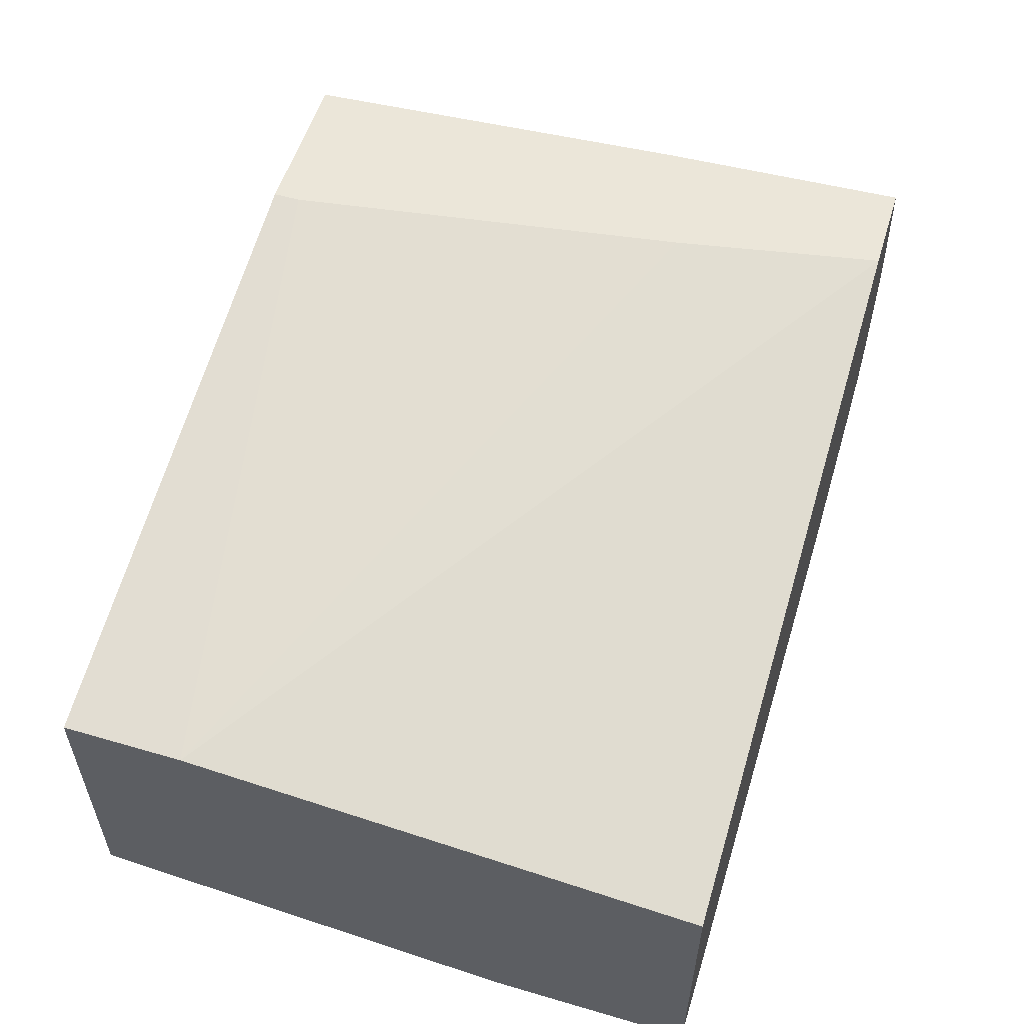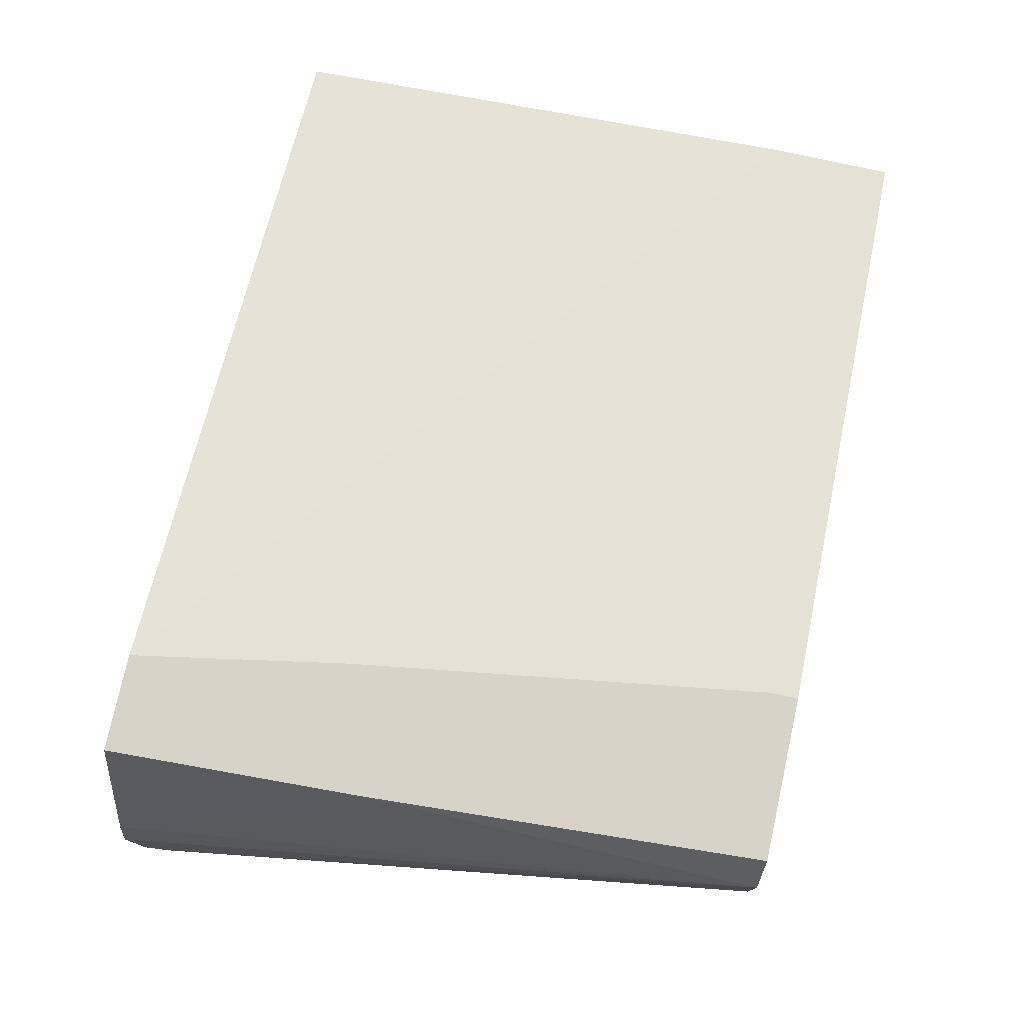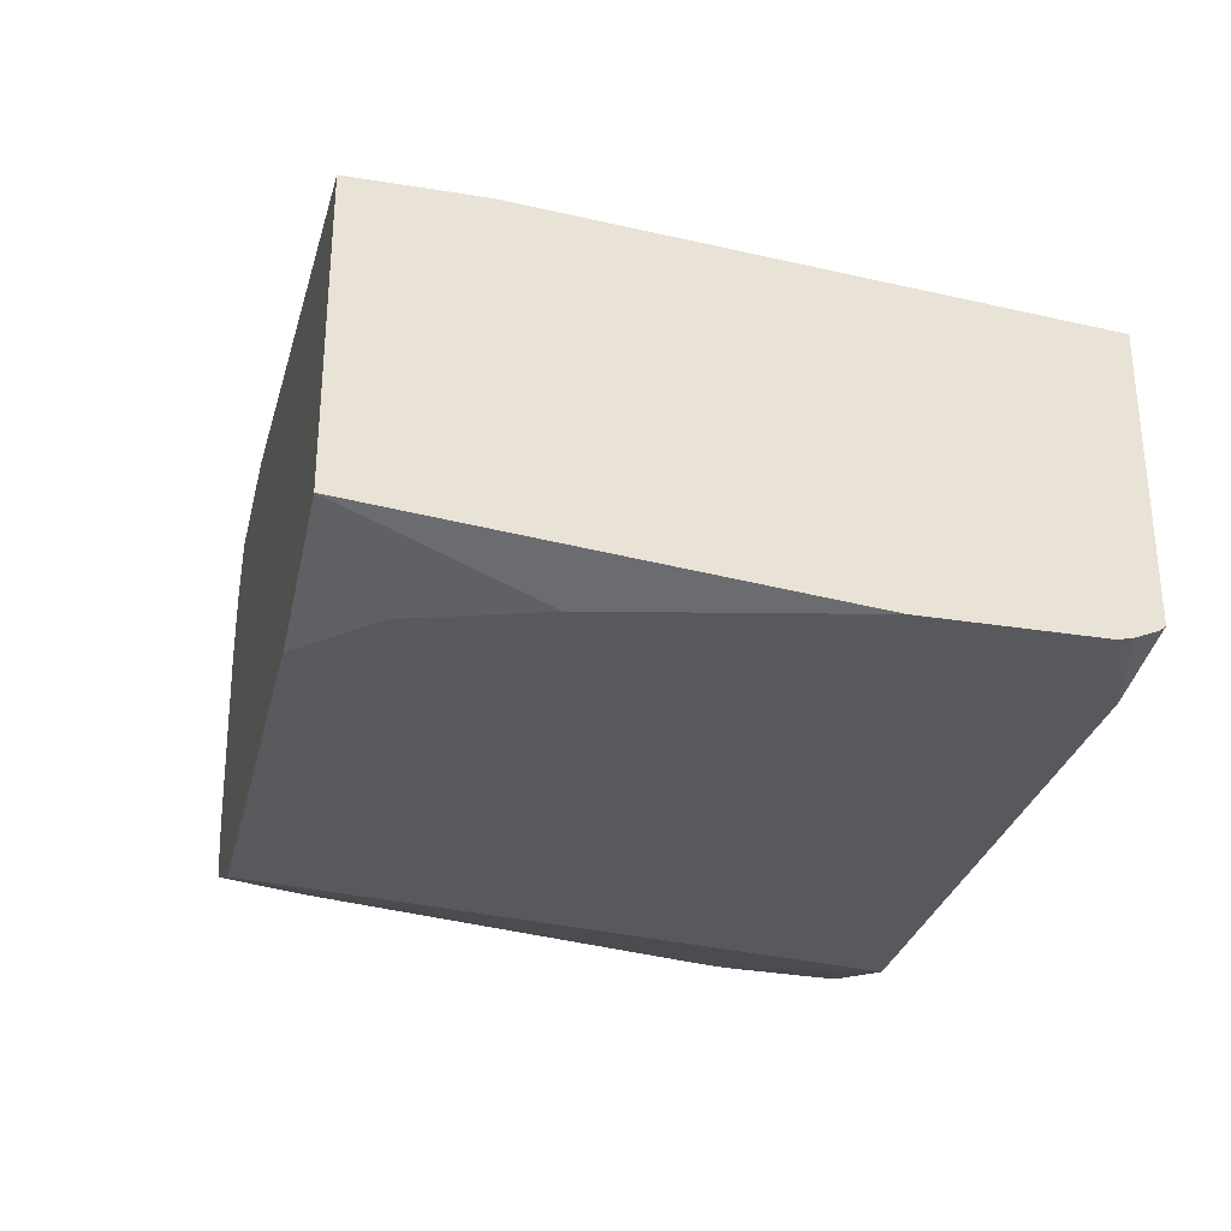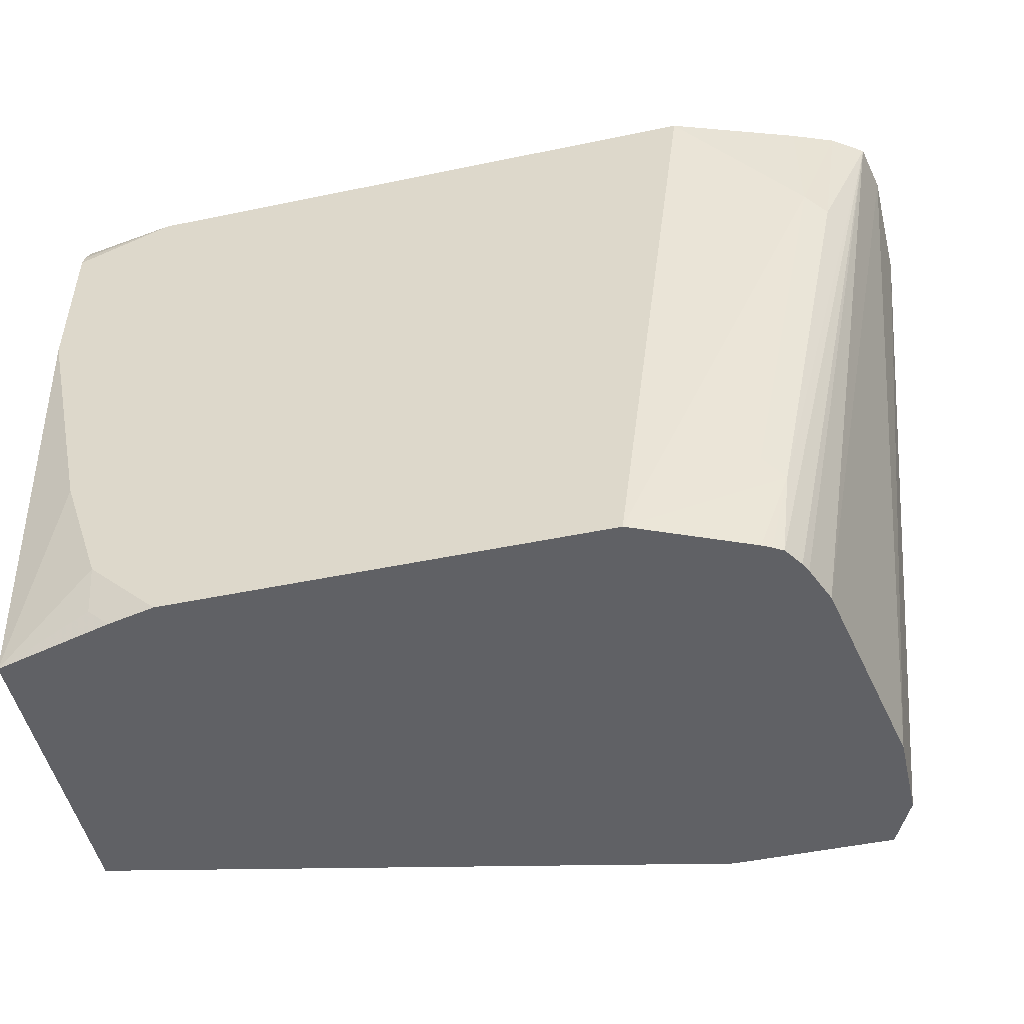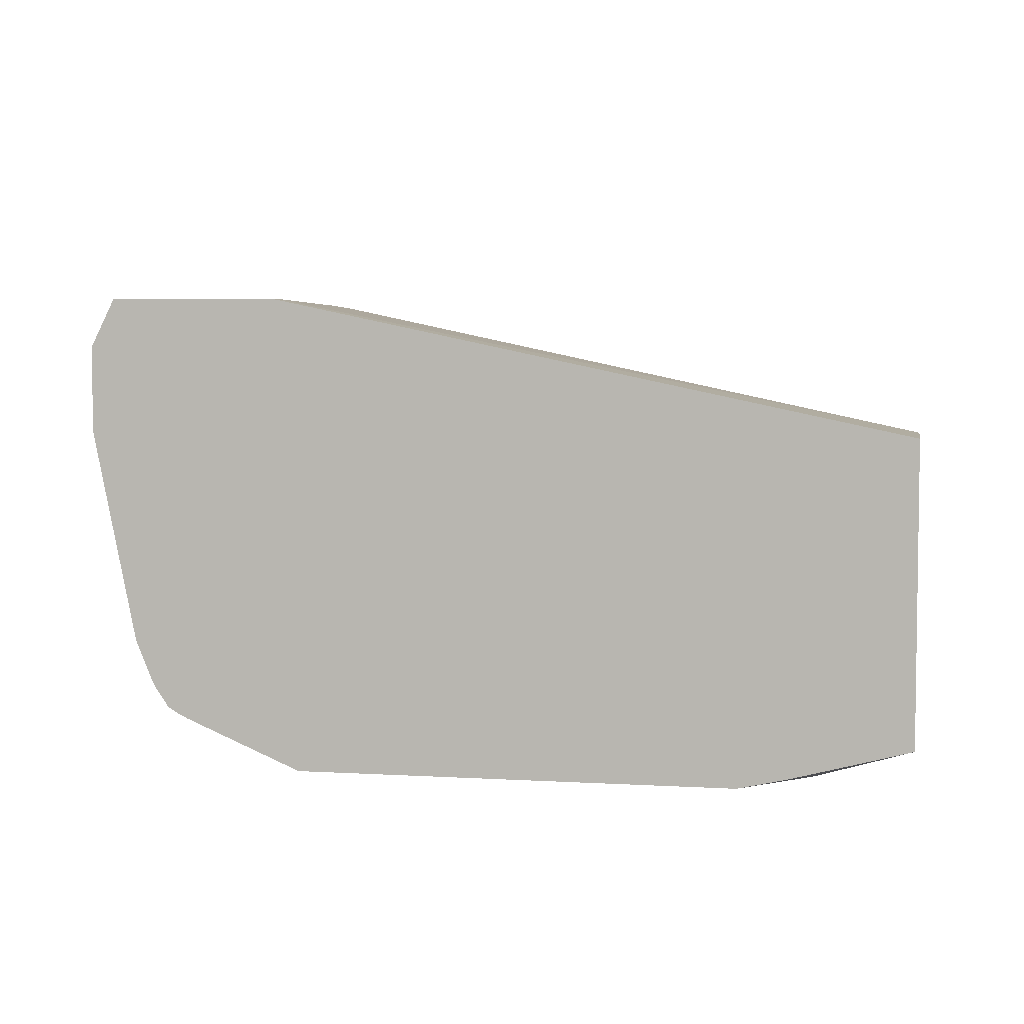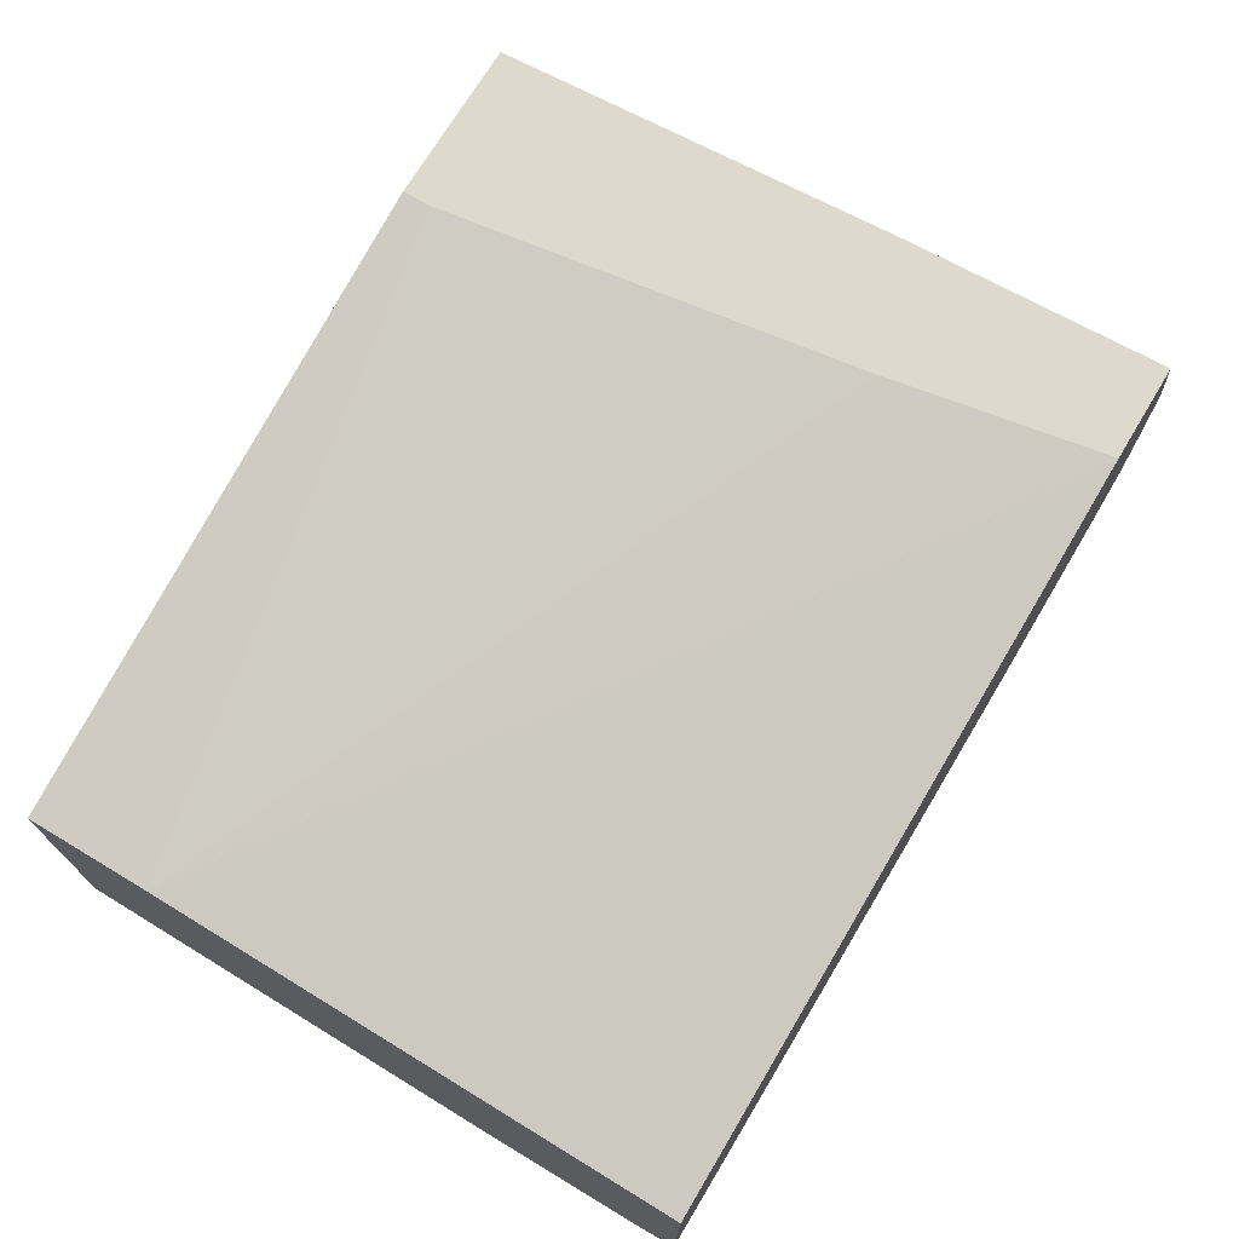
<metadata>
{"format":"obj","ext":"obj","renderer":"f3d","projection":"perspective","resolution":1024,"background":"white","views":[{"elev":55.4,"azim":-72.9,"up":"+Y"},{"elev":77.0,"azim":102.4,"up":"+Y"},{"elev":-29.9,"azim":-103.3,"up":"+Y"},{"elev":-49.7,"azim":12.9,"up":"+Z"},{"elev":4.8,"azim":-169.2,"up":"+Y"},{"elev":72.0,"azim":-59.0,"up":"+Y"}]}
</metadata>
<code>
v 0.2846 -0.1423 -0.176
v 0.3201 -0.2033 0.1423
v 0.3252 -0.2236 0.1423
v 0.3252 -0.2439 0.1219
v 0.2846 -0.183 -0.176
v 0.2778 -0.1288 -0.176
v 0.2846 -0.1193 0.0177
v 0.2897 -0.1193 0.1422
v 0.2896 -0.1194 0.1423
v 0.3252 -0.2846 0.1423
v 0.2642 -0.2846 -0.176
v 0.2731 -0.1193 -0.176
v 0.2872 -0.1193 0.1423
v 0.3201 -0.3074 0.1423
v 0.2569 -0.3026 -0.176
v 0.1944 -0.1193 -0.176
v 0.2428 -0.1193 0.1423
v 0.3049 -0.3176 0.1423
v 0.2947 -0.3201 0.07112
v 0.254 -0.3201 -0.1321
v 0.2481 -0.3167 -0.176
v 0.2546 -0.3072 -0.176
v 0.1944 -0.1193 -0.1626
v -0.1079 -0.183 -0.176
v 0.2242 -0.1193 0.0383
v -0.1079 -0.183 -0.1157
v -0.1079 -0.2033 0.1423
v 0.2846 -0.3252 0.1423
v 0.2846 -0.3252 0.08128
v 0.2439 -0.3252 -0.1219
v 0.1829 -0.3455 -0.176
v 0.2387 -0.3218 -0.176
v 0.2433 -0.3196 -0.176
v -0.1079 -0.3252 -0.176
v -0.1079 -0.3372 0.1423
v 0.2236 -0.3455 0.1423
v -0.02716 -0.3455 -0.176
v -0.08129 -0.3455 -0.08127
v -0.1079 -0.3455 0.04064
v -0.05005 -0.3405 -0.176
v -0.06094 -0.3405 -0.1651
v -0.06094 -0.3455 -0.1423
v -0.1079 -0.3397 0.1391
v -0.06094 -0.3455 0.1423
v -0.04064 -0.3455 -0.1626
v -0.1079 -0.3455 0.1219
v -0.1079 -0.3438 0.1291
f 24 46 47
f 24 39 46
f 24 34 39
f 23 26 25
f 20 33 21
f 20 32 33
f 20 31 32
f 20 30 31
f 19 30 20
f 16 26 23
f 18 29 19
f 18 28 29
f 17 26 27
f 17 25 26
f 16 24 26
f 14 22 15
f 14 21 22
f 14 20 21
f 24 47 43
f 19 29 30
f 24 43 35
f 34 40 41
f 24 27 26
f 14 19 20
f 43 47 44
f 40 42 41
f 40 45 42
f 37 45 40
f 35 43 44
f 34 42 38
f 34 41 42
f 34 38 39
f 24 35 27
f 31 45 37
f 31 38 42
f 31 39 38
f 31 46 39
f 31 44 46
f 31 36 44
f 29 31 30
f 29 36 31
f 44 47 46
f 28 36 29
f 31 42 45
f 14 18 19
f 1 7 2
f 10 14 11
f 2 7 8
f 1 6 7
f 1 12 6
f 1 16 12
f 1 24 16
f 1 34 24
f 1 40 34
f 1 37 40
f 1 31 37
f 1 32 31
f 1 33 32
f 1 21 33
f 1 15 22
f 1 11 15
f 1 5 11
f 1 4 5
f 1 3 4
f 1 2 3
f 11 14 15
f 2 8 9
f 2 9 13
f 1 22 21
f 2 17 27
f 2 13 17
f 8 13 9
f 7 13 8
f 7 17 13
f 7 23 25
f 7 16 23
f 7 12 16
f 6 12 7
f 5 10 11
f 7 25 17
f 3 10 4
f 2 10 3
f 2 14 10
f 2 18 14
f 2 28 18
f 2 36 28
f 2 44 36
f 2 35 44
f 4 10 5
f 2 27 35

</code>
